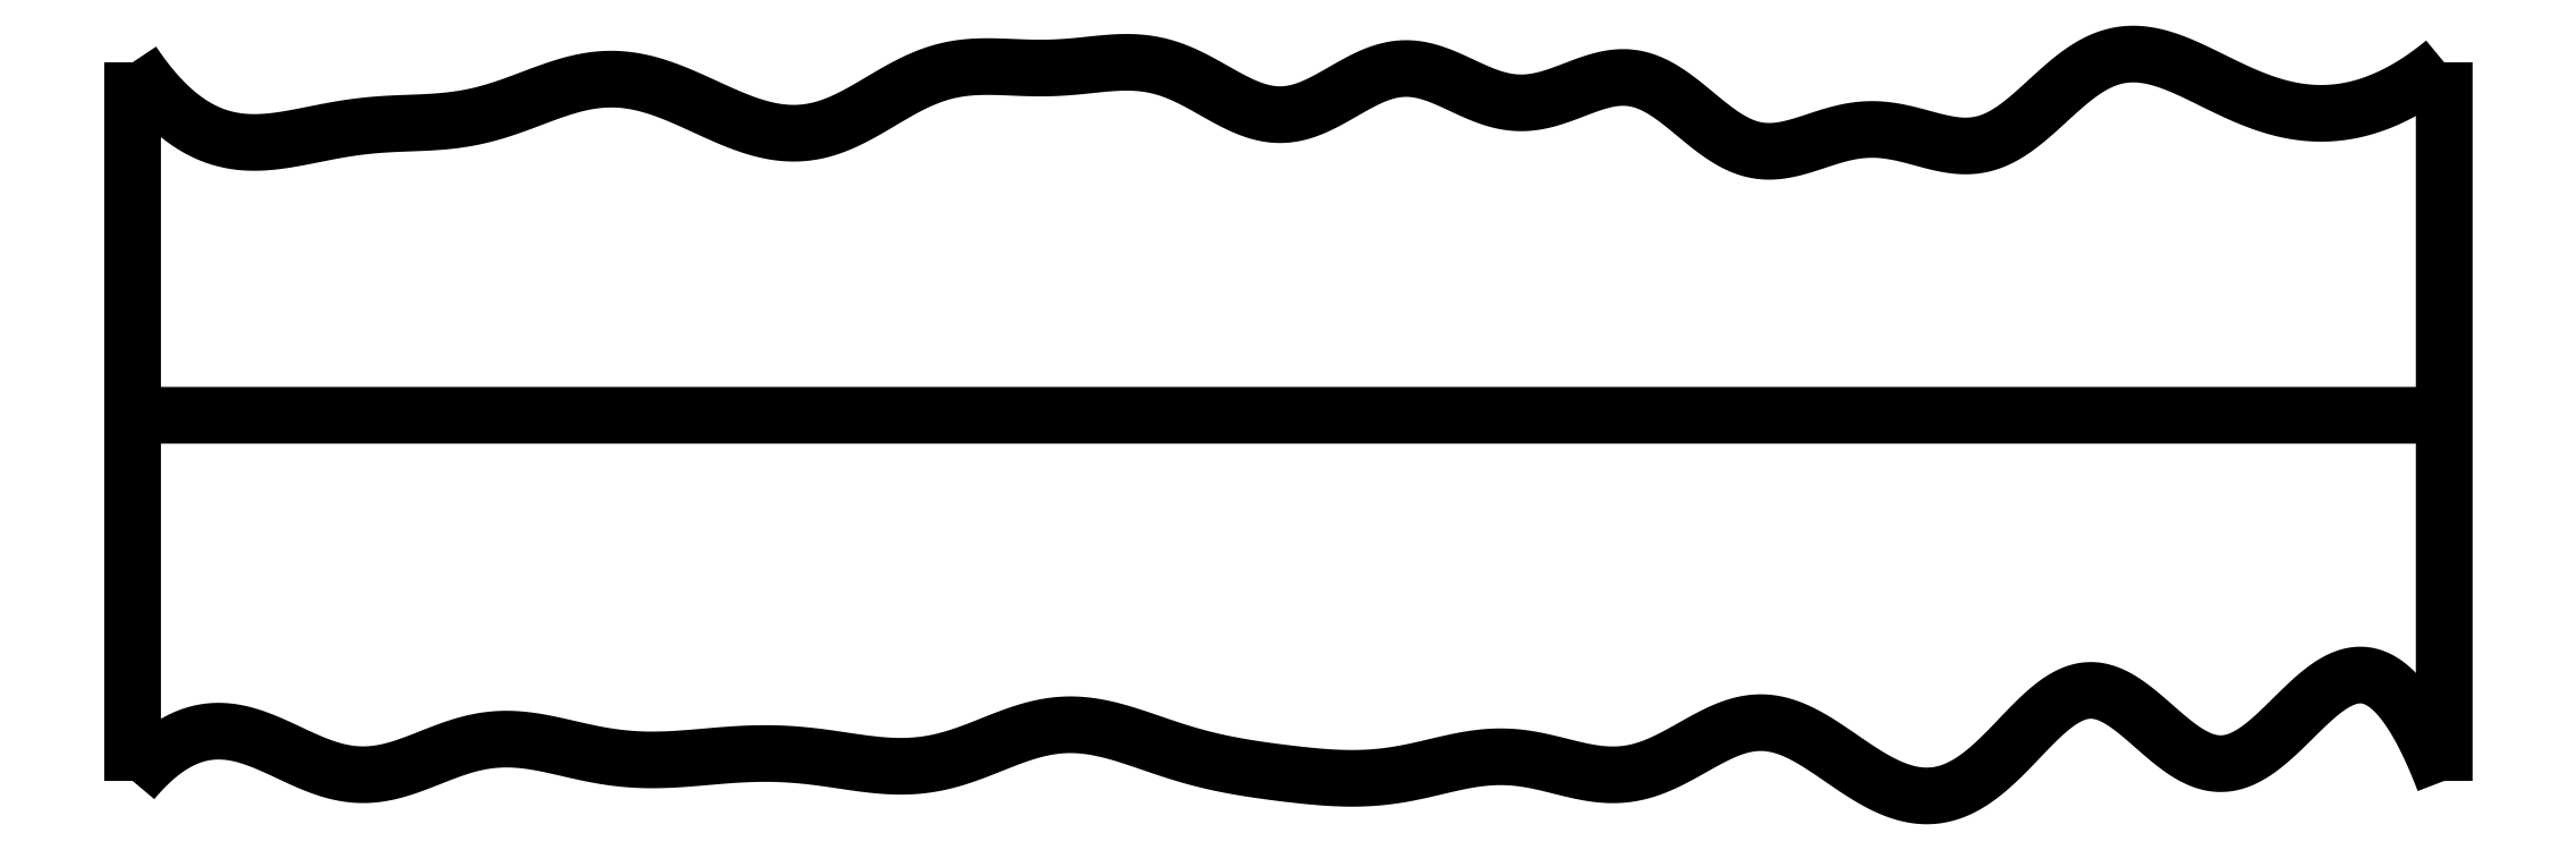
<metadata>
{"format":"dxf","ext":"dxf","renderer":"ezdxf+matplotlib","layout":"modelspace","background":"white","min_lineweight":24,"dpi":150}
</metadata>
<code>
0
SECTION
2
ENTITIES
0
SPLINE
8
0
70
4
71
5
72
16
73
10
74
0
42
1e-09
43
1e-10
44
1e-10
40
0
40
0
40
0
40
0
40
0
40
0
40
0.2
40
0.4
40
0.6
40
0.8
40
1
40
1
40
1
40
1
40
1
40
1
41
1
41
1
41
1
41
1
41
1
41
1
41
1
41
1
41
1
41
1
10
0
20
-0.055
30
0
10
0
20
0.0694
30
0
10
0
20
0.3182
30
0
10
0
20
0.6914
30
0
10
0
20
1.189
30
0
10
0
20
1.811
30
0
10
0
20
2.309
30
0
10
0
20
2.682
30
0
10
0
20
2.931
30
0
10
0
20
3.055
30
0
0
SPLINE
8
0
70
4
71
5
72
16
73
10
74
0
42
1e-09
43
1e-10
44
1e-10
40
0
40
0
40
0
40
0
40
0
40
0
40
0.2
40
0.4
40
0.6
40
0.8
40
1
40
1
40
1
40
1
40
1
40
1
41
1
41
1
41
1
41
1
41
1
41
1
41
1
41
1
41
1
41
1
10
10
20
-0.055
30
0
10
10
20
0.0694
30
0
10
10
20
0.3182
30
0
10
10
20
0.6914
30
0
10
10
20
1.189
30
0
10
10
20
1.811
30
0
10
10
20
2.309
30
0
10
10
20
2.682
30
0
10
10
20
2.931
30
0
10
10
20
3.055
30
0
0
SPLINE
8
0
70
4
71
5
72
16
73
10
74
0
42
1e-09
43
1e-10
44
1e-10
40
0
40
0
40
0
40
0
40
0
40
0
40
0.2
40
0.4
40
0.6
40
0.8
40
1
40
1
40
1
40
1
40
1
40
1
41
1
41
1
41
1
41
1
41
1
41
1
41
1
41
1
41
1
41
1
10
0
20
1.527
30
0
10
0.4
20
1.527
30
0
10
1.2
20
1.527
30
0
10
2.4
20
1.527
30
0
10
4
20
1.527
30
0
10
6
20
1.527
30
0
10
7.6
20
1.528
30
0
10
8.8
20
1.528
30
0
10
9.6
20
1.528
30
0
10
10
20
1.527
30
0
0
SPLINE
8
0
70
4
71
5
72
111
73
105
74
0
42
1e-09
43
1e-10
44
1e-10
40
0
40
0
40
0
40
0
40
0
40
0
40
0.01
40
0.02
40
0.03
40
0.04
40
0.05
40
0.06
40
0.07
40
0.08
40
0.09
40
0.1
40
0.11
40
0.12
40
0.13
40
0.14
40
0.15
40
0.16
40
0.17
40
0.18
40
0.19
40
0.2
40
0.21
40
0.22
40
0.23
40
0.24
40
0.25
40
0.26
40
0.27
40
0.28
40
0.29
40
0.3
40
0.31
40
0.32
40
0.33
40
0.34
40
0.35
40
0.36
40
0.37
40
0.38
40
0.39
40
0.4
40
0.41
40
0.42
40
0.43
40
0.44
40
0.45
40
0.46
40
0.47
40
0.48
40
0.49
40
0.5
40
0.51
40
0.52
40
0.53
40
0.54
40
0.55
40
0.56
40
0.57
40
0.58
40
0.59
40
0.6
40
0.61
40
0.62
40
0.63
40
0.64
40
0.65
40
0.66
40
0.67
40
0.68
40
0.69
40
0.7
40
0.71
40
0.72
40
0.73
40
0.74
40
0.75
40
0.76
40
0.77
40
0.78
40
0.79
40
0.8
40
0.81
40
0.82
40
0.83
40
0.84
40
0.85
40
0.86
40
0.87
40
0.88
40
0.89
40
0.9
40
0.91
40
0.92
40
0.93
40
0.94
40
0.95
40
0.96
40
0.97
40
0.98
40
0.99
40
1
40
1
40
1
40
1
40
1
40
1
41
1
41
1
41
1
41
1
41
1
41
1
41
1
41
1
41
1
41
1
41
1
41
1
41
1
41
1
41
1
41
1
41
1
41
1
41
1
41
1
41
1
41
1
41
1
41
1
41
1
41
1
41
1
41
1
41
1
41
1
41
1
41
1
41
1
41
1
41
1
41
1
41
1
41
1
41
1
41
1
41
1
41
1
41
1
41
1
41
1
41
1
41
1
41
1
41
1
41
1
41
1
41
1
41
1
41
1
41
1
41
1
41
1
41
1
41
1
41
1
41
1
41
1
41
1
41
1
41
1
41
1
41
1
41
1
41
1
41
1
41
1
41
1
41
1
41
1
41
1
41
1
41
1
41
1
41
1
41
1
41
1
41
1
41
1
41
1
41
1
41
1
41
1
41
1
41
1
41
1
41
1
41
1
41
1
41
1
41
1
41
1
41
1
41
1
41
1
41
1
41
1
41
1
41
1
41
1
41
1
10
0
20
-0.055
30
0
10
0.01985
20
-0.03127
30
0
10
0.05957
20
0.01288
30
0
10
0.1192
20
0.06911
30
0
10
0.1989
20
0.1241
30
0
10
0.2986
20
0.1603
30
0
10
0.3986
20
0.166
30
0
10
0.4987
20
0.1452
30
0
10
0.599
20
0.1051
30
0
10
0.6994
20
0.05593
30
0
10
0.7999
20
0.009612
30
0
10
0.9004
20
-0.02299
30
0
10
1.001
20
-0.03405
30
0
10
1.102
20
-0.02106
30
0
10
1.202
20
0.01101
30
0
10
1.303
20
0.05258
30
0
10
1.405
20
0.09239
30
0
10
1.506
20
0.1203
30
0
10
1.608
20
0.1302
30
0
10
1.711
20
0.1226
30
0
10
1.813
20
0.1027
30
0
10
1.916
20
0.0777
30
0
10
2.019
20
0.05499
30
0
10
2.122
20
0.03998
30
0
10
2.224
20
0.03422
30
0
10
2.327
20
0.0367
30
0
10
2.43
20
0.04459
30
0
10
2.532
20
0.05423
30
0
10
2.635
20
0.06202
30
0
10
2.737
20
0.0652
30
0
10
2.84
20
0.06207
30
0
10
2.943
20
0.05239
30
0
10
3.046
20
0.03758
30
0
10
3.149
20
0.02128
30
0
10
3.252
20
0.008852
30
0
10
3.355
20
0.00577
30
0
10
3.457
20
0.01615
30
0
10
3.559
20
0.04143
30
0
10
3.659
20
0.07851
30
0
10
3.76
20
0.1203
30
0
10
3.86
20
0.1583
30
0
10
3.961
20
0.1843
30
0
10
4.062
20
0.1926
30
0
10
4.163
20
0.1824
30
0
10
4.265
20
0.1572
30
0
10
4.367
20
0.1232
30
0
10
4.469
20
0.08711
30
0
10
4.571
20
0.05461
30
0
10
4.673
20
0.02828
30
0
10
4.775
20
0.007928
30
0
10
4.876
20
-0.008036
30
0
10
4.979
20
-0.02144
30
0
10
5.081
20
-0.03328
30
0
10
5.184
20
-0.04225
30
0
10
5.286
20
-0.04569
30
0
10
5.389
20
-0.04094
30
0
10
5.492
20
-0.02667
30
0
10
5.595
20
-0.004109
30
0
10
5.697
20
0.02149
30
0
10
5.799
20
0.04288
30
0
10
5.901
20
0.05314
30
0
10
6.004
20
0.04793
30
0
10
6.106
20
0.02772
30
0
10
6.209
20
-3.485e-05
30
0
10
6.311
20
-0.02435
30
0
10
6.414
20
-0.03405
30
0
10
6.516
20
-0.02095
30
0
10
6.617
20
0.01653
30
0
10
6.717
20
0.07086
30
0
10
6.816
20
0.1294
30
0
10
6.914
20
0.1778
30
0
10
7.011
20
0.2031
30
0
10
7.108
20
0.1979
30
0
10
7.205
20
0.163
30
0
10
7.304
20
0.1049
30
0
10
7.404
20
0.03439
30
0
10
7.506
20
-0.03562
30
0
10
7.609
20
-0.09223
30
0
10
7.713
20
-0.1243
30
0
10
7.817
20
-0.1238
30
0
10
7.92
20
-0.08716
30
0
10
8.02
20
-0.01645
30
0
10
8.117
20
0.07899
30
0
10
8.211
20
0.1821
30
0
10
8.304
20
0.273
30
0
10
8.396
20
0.3327
30
0
10
8.488
20
0.348
30
0
10
8.582
20
0.3148
30
0
10
8.677
20
0.2436
30
0
10
8.773
20
0.1547
30
0
10
8.87
20
0.07231
30
0
10
8.968
20
0.01894
30
0
10
9.065
20
0.01048
30
0
10
9.161
20
0.04935
30
0
10
9.257
20
0.1256
30
0
10
9.351
20
0.2216
30
0
10
9.446
20
0.3158
30
0
10
9.539
20
0.3865
30
0
10
9.632
20
0.4162
30
0
10
9.725
20
0.3937
30
0
10
9.817
20
0.3122
30
0
10
9.89
20
0.197
30
0
10
9.945
20
0.08213
30
0
10
9.982
20
-0.007175
30
0
10
10
20
-0.055
30
0
0
SPLINE
8
0
70
4
71
5
72
111
73
105
74
0
42
1e-09
43
1e-10
44
1e-10
40
0
40
0
40
0
40
0
40
0
40
0
40
0.01
40
0.02
40
0.03
40
0.04
40
0.05
40
0.06
40
0.07
40
0.08
40
0.09
40
0.1
40
0.11
40
0.12
40
0.13
40
0.14
40
0.15
40
0.16
40
0.17
40
0.18
40
0.19
40
0.2
40
0.21
40
0.22
40
0.23
40
0.24
40
0.25
40
0.26
40
0.27
40
0.28
40
0.29
40
0.3
40
0.31
40
0.32
40
0.33
40
0.34
40
0.35
40
0.36
40
0.37
40
0.38
40
0.39
40
0.4
40
0.41
40
0.42
40
0.43
40
0.44
40
0.45
40
0.46
40
0.47
40
0.48
40
0.49
40
0.5
40
0.51
40
0.52
40
0.53
40
0.54
40
0.55
40
0.56
40
0.57
40
0.58
40
0.59
40
0.6
40
0.61
40
0.62
40
0.63
40
0.64
40
0.65
40
0.66
40
0.67
40
0.68
40
0.69
40
0.7
40
0.71
40
0.72
40
0.73
40
0.74
40
0.75
40
0.76
40
0.77
40
0.78
40
0.79
40
0.8
40
0.81
40
0.82
40
0.83
40
0.84
40
0.85
40
0.86
40
0.87
40
0.88
40
0.89
40
0.9
40
0.91
40
0.92
40
0.93
40
0.94
40
0.95
40
0.96
40
0.97
40
0.98
40
0.99
40
1
40
1
40
1
40
1
40
1
40
1
41
1
41
1
41
1
41
1
41
1
41
1
41
1
41
1
41
1
41
1
41
1
41
1
41
1
41
1
41
1
41
1
41
1
41
1
41
1
41
1
41
1
41
1
41
1
41
1
41
1
41
1
41
1
41
1
41
1
41
1
41
1
41
1
41
1
41
1
41
1
41
1
41
1
41
1
41
1
41
1
41
1
41
1
41
1
41
1
41
1
41
1
41
1
41
1
41
1
41
1
41
1
41
1
41
1
41
1
41
1
41
1
41
1
41
1
41
1
41
1
41
1
41
1
41
1
41
1
41
1
41
1
41
1
41
1
41
1
41
1
41
1
41
1
41
1
41
1
41
1
41
1
41
1
41
1
41
1
41
1
41
1
41
1
41
1
41
1
41
1
41
1
41
1
41
1
41
1
41
1
41
1
41
1
41
1
41
1
41
1
41
1
41
1
41
1
41
1
41
1
41
1
41
1
41
1
41
1
41
1
10
0
20
3.055
30
0
10
0.01778
20
3.028
30
0
10
0.05356
20
2.978
30
0
10
0.1079
20
2.91
30
0
10
0.1815
20
2.835
30
0
10
0.2757
20
2.768
30
0
10
0.3719
20
2.725
30
0
10
0.47
20
2.706
30
0
10
0.5698
20
2.706
30
0
10
0.6711
20
2.72
30
0
10
0.7733
20
2.741
30
0
10
0.8762
20
2.762
30
0
10
0.9794
20
2.778
30
0
10
1.082
20
2.788
30
0
10
1.185
20
2.792
30
0
10
1.287
20
2.795
30
0
10
1.389
20
2.803
30
0
10
1.491
20
2.82
30
0
10
1.592
20
2.848
30
0
10
1.693
20
2.885
30
0
10
1.793
20
2.925
30
0
10
1.893
20
2.959
30
0
10
1.993
20
2.981
30
0
10
2.094
20
2.986
30
0
10
2.194
20
2.973
30
0
10
2.295
20
2.943
30
0
10
2.397
20
2.901
30
0
10
2.499
20
2.853
30
0
10
2.602
20
2.806
30
0
10
2.705
20
2.768
30
0
10
2.807
20
2.746
30
0
10
2.908
20
2.745
30
0
10
3.008
20
2.767
30
0
10
3.107
20
2.81
30
0
10
3.204
20
2.866
30
0
10
3.301
20
2.926
30
0
10
3.399
20
2.978
30
0
10
3.498
20
3.016
30
0
10
3.598
20
3.035
30
0
10
3.699
20
3.039
30
0
10
3.802
20
3.034
30
0
10
3.906
20
3.029
30
0
10
4.01
20
3.031
30
0
10
4.114
20
3.04
30
0
10
4.217
20
3.053
30
0
10
4.319
20
3.059
30
0
10
4.421
20
3.049
30
0
10
4.521
20
3.018
30
0
10
4.621
20
2.967
30
0
10
4.721
20
2.907
30
0
10
4.82
20
2.854
30
0
10
4.92
20
2.824
30
0
10
5.019
20
2.825
30
0
10
5.118
20
2.86
30
0
10
5.218
20
2.917
30
0
10
5.317
20
2.977
30
0
10
5.416
20
3.022
30
0
10
5.516
20
3.036
30
0
10
5.615
20
3.017
30
0
10
5.715
20
2.973
30
0
10
5.816
20
2.923
30
0
10
5.917
20
2.884
30
0
10
6.019
20
2.872
30
0
10
6.122
20
2.891
30
0
10
6.225
20
2.931
30
0
10
6.327
20
2.973
30
0
10
6.428
20
2.997
30
0
10
6.526
20
2.988
30
0
10
6.623
20
2.941
30
0
10
6.718
20
2.868
30
0
10
6.813
20
2.785
30
0
10
6.908
20
2.713
30
0
10
7.005
20
2.67
30
0
10
7.103
20
2.663
30
0
10
7.203
20
2.686
30
0
10
7.306
20
2.723
30
0
10
7.41
20
2.756
30
0
10
7.515
20
2.77
30
0
10
7.62
20
2.76
30
0
10
7.724
20
2.732
30
0
10
7.827
20
2.702
30
0
10
7.927
20
2.686
30
0
10
8.024
20
2.699
30
0
10
8.118
20
2.745
30
0
10
8.211
20
2.819
30
0
10
8.304
20
2.907
30
0
10
8.397
20
2.992
30
0
10
8.493
20
3.057
30
0
10
8.591
20
3.093
30
0
10
8.692
20
3.096
30
0
10
8.795
20
3.071
30
0
10
8.899
20
3.027
30
0
10
9.003
20
2.974
30
0
10
9.106
20
2.923
30
0
10
9.207
20
2.881
30
0
10
9.308
20
2.85
30
0
10
9.408
20
2.833
30
0
10
9.506
20
2.832
30
0
10
9.605
20
2.845
30
0
10
9.704
20
2.874
30
0
10
9.802
20
2.918
30
0
10
9.881
20
2.965
30
0
10
9.941
20
3.007
30
0
10
9.98
20
3.039
30
0
10
10
20
3.055
30
0
0
ENDSEC
0
EOF

</code>
